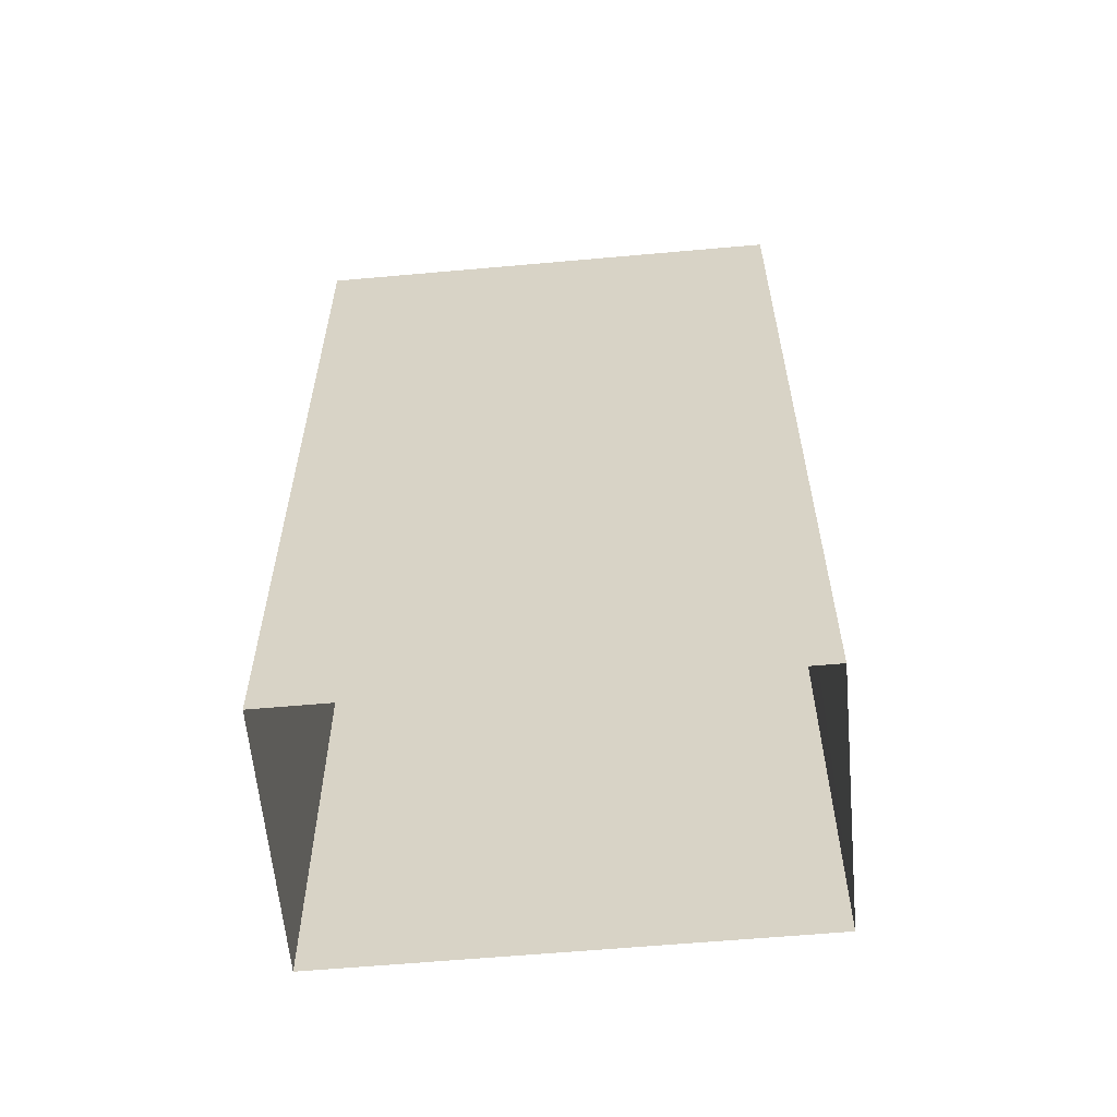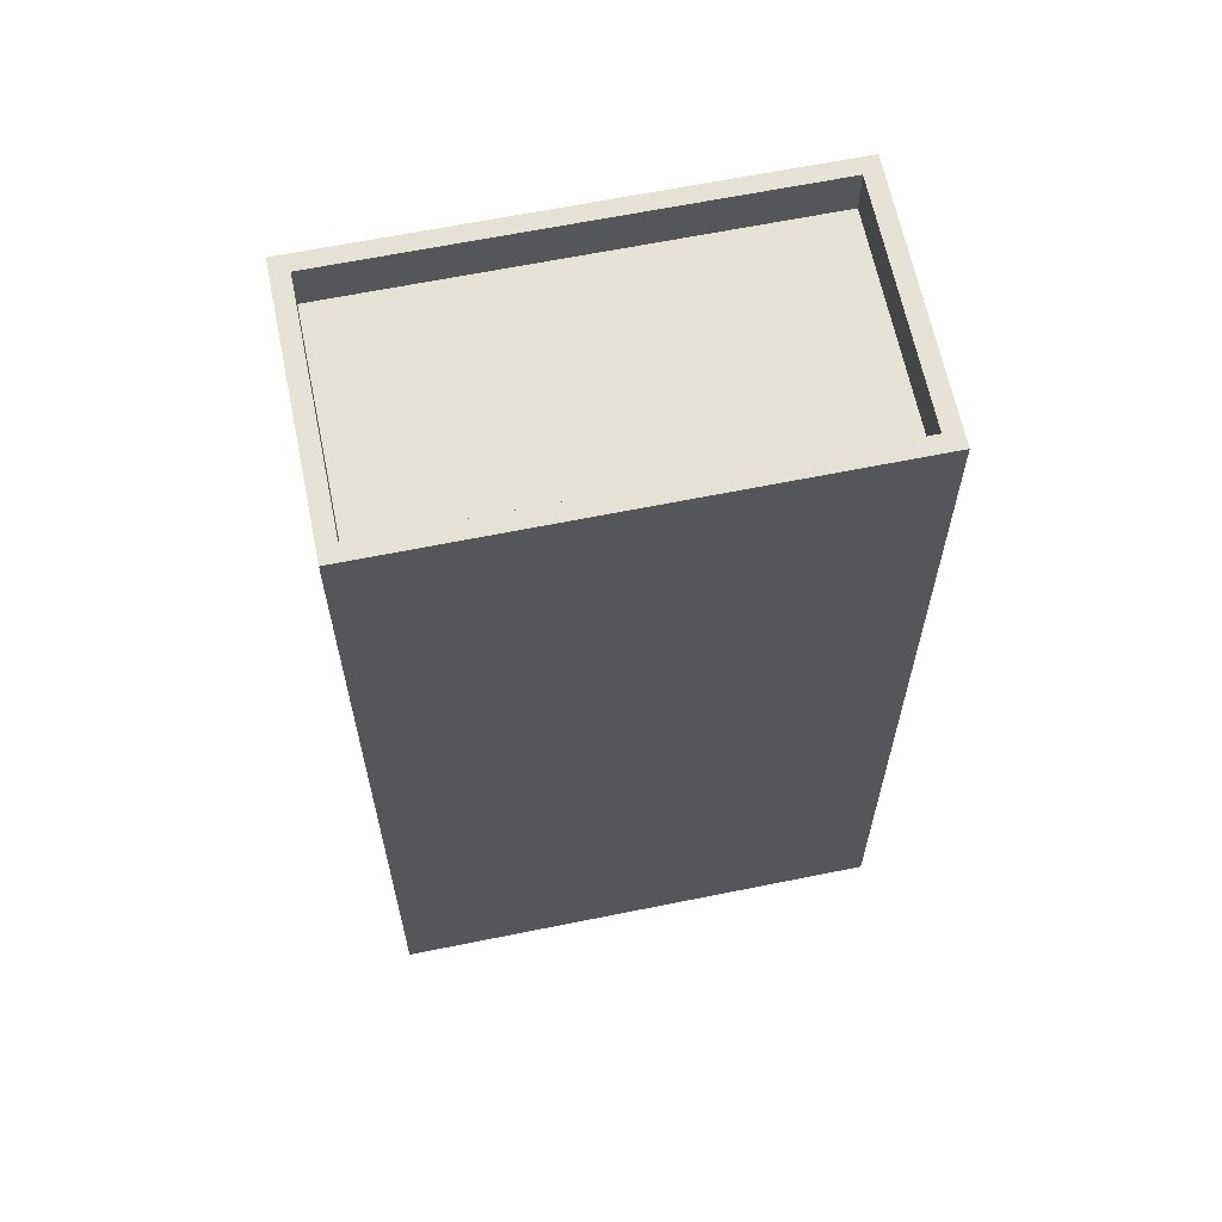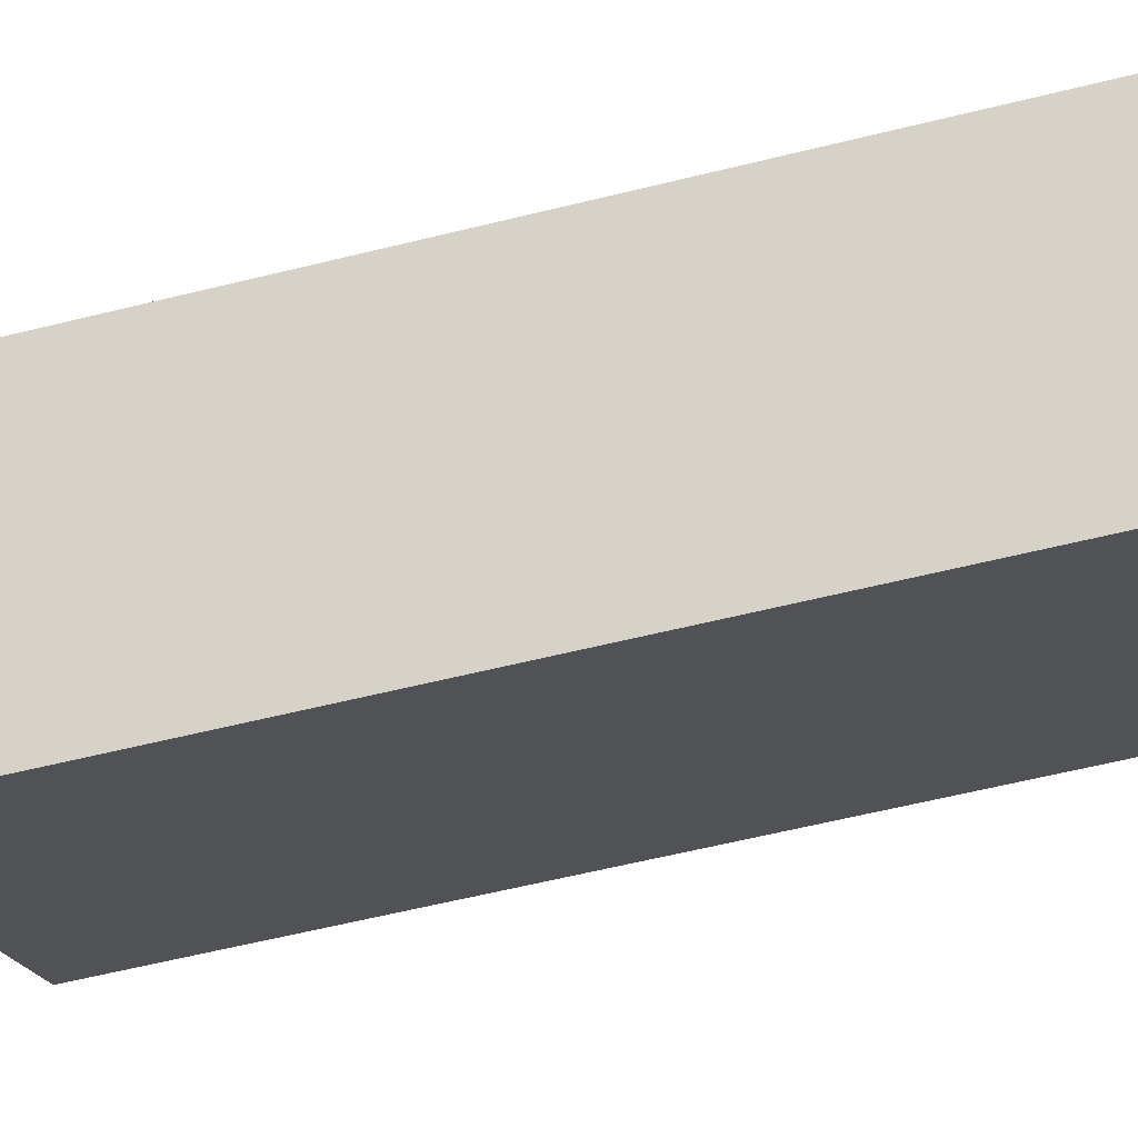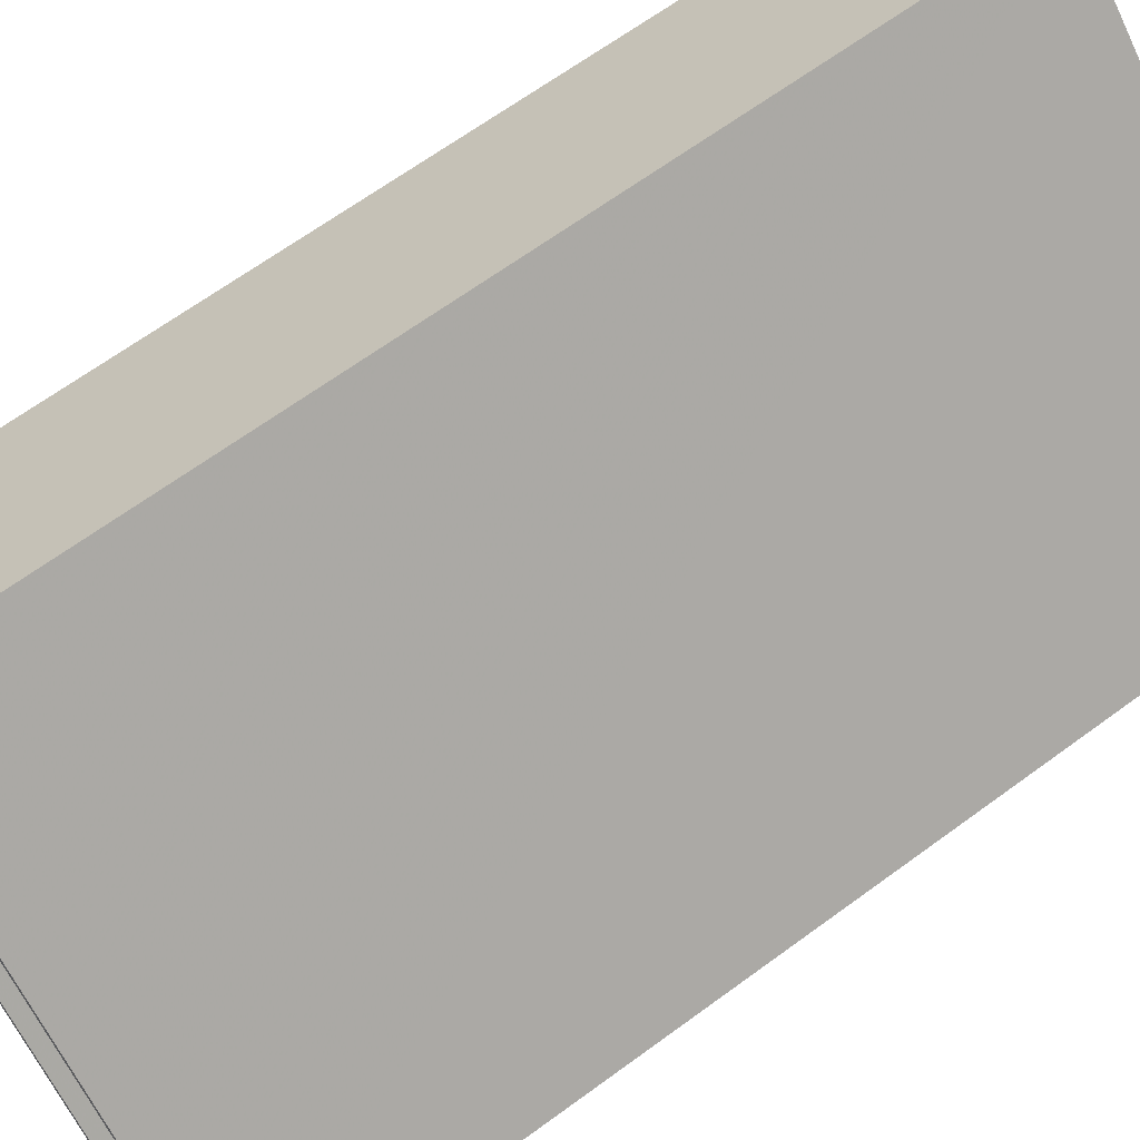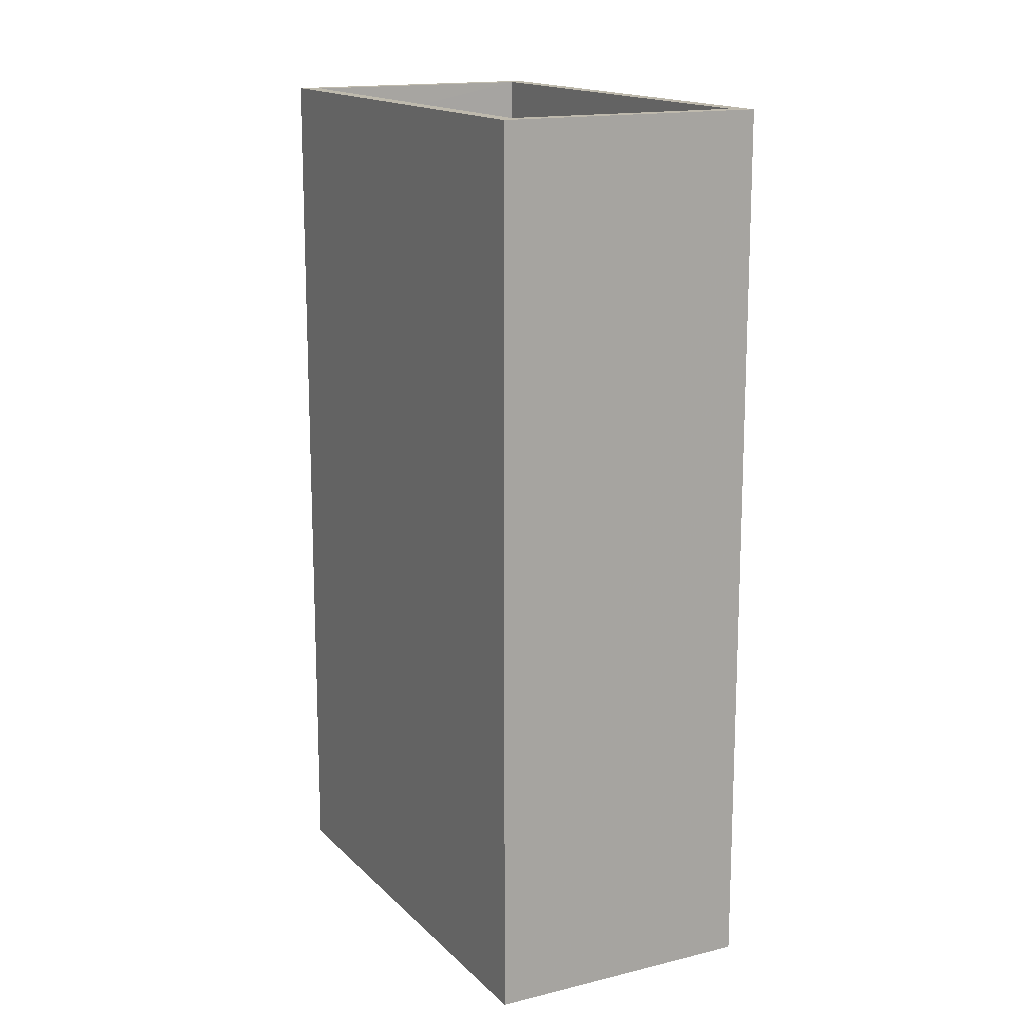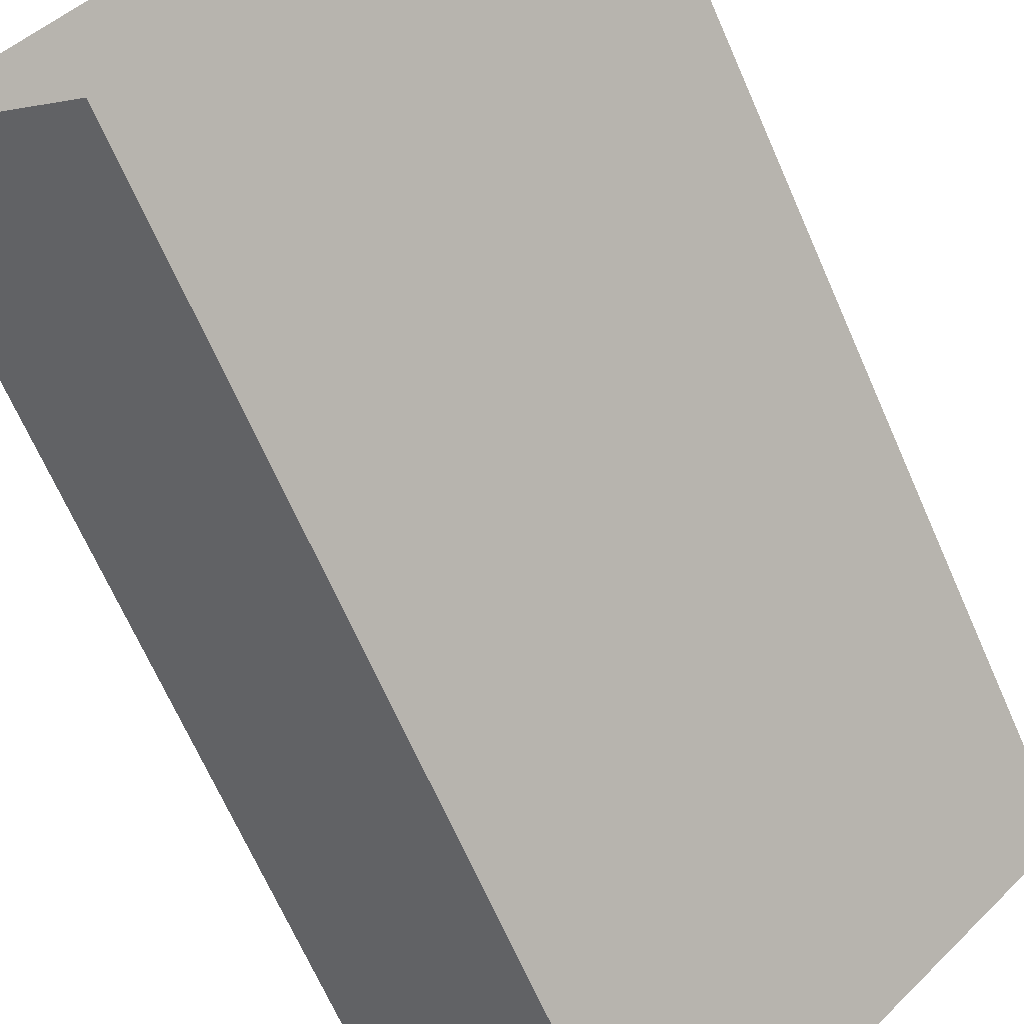
<metadata>
{"format":"obj","ext":"obj","renderer":"f3d","projection":"perspective","resolution":1024,"background":"white","views":[{"elev":-60.3,"azim":-38.5,"up":"+Z"},{"elev":63.9,"azim":124.7,"up":"+Z"},{"elev":-62.8,"azim":103.9,"up":"+Y"},{"elev":65.6,"azim":53.5,"up":"+Y"},{"elev":15.4,"azim":-161.5,"up":"+Z"},{"elev":-67.8,"azim":-156.3,"up":"+Y"}]}
</metadata>
<code>
v -5778 -3.654e+04 1.845
v -5775 -3.654e+04 1.845
v -5769 -3.655e+04 1.843
v -5772 -3.655e+04 1.842
v -5778 -3.654e+04 16.93
v -5772 -3.655e+04 16.93
v -5769 -3.655e+04 16.93
v -5775 -3.654e+04 16.93
v -5772 -3.655e+04 17.73
v -5768 -3.655e+04 17.73
v -5772 -3.655e+04 17.73
v -5775 -3.654e+04 17.73
v -5778 -3.654e+04 17.73
v -5775 -3.654e+04 17.73
v -5778 -3.654e+04 17.73
v -5769 -3.655e+04 17.73
f 1 2 3
f 4 1 3
f 5 6 7
f 8 5 7
f 9 10 11
f 12 13 14
f 10 12 14
f 14 13 15
f 11 10 16
f 14 16 10
f 11 13 9
f 11 15 13
f 16 8 7
f 16 14 8
f 11 7 6
f 11 16 7
f 11 6 5
f 15 11 5
f 15 5 8
f 14 15 8
f 9 4 3
f 10 9 3
f 9 1 4
f 9 13 1
f 13 2 1
f 13 12 2
f 10 3 2
f 12 10 2

</code>
